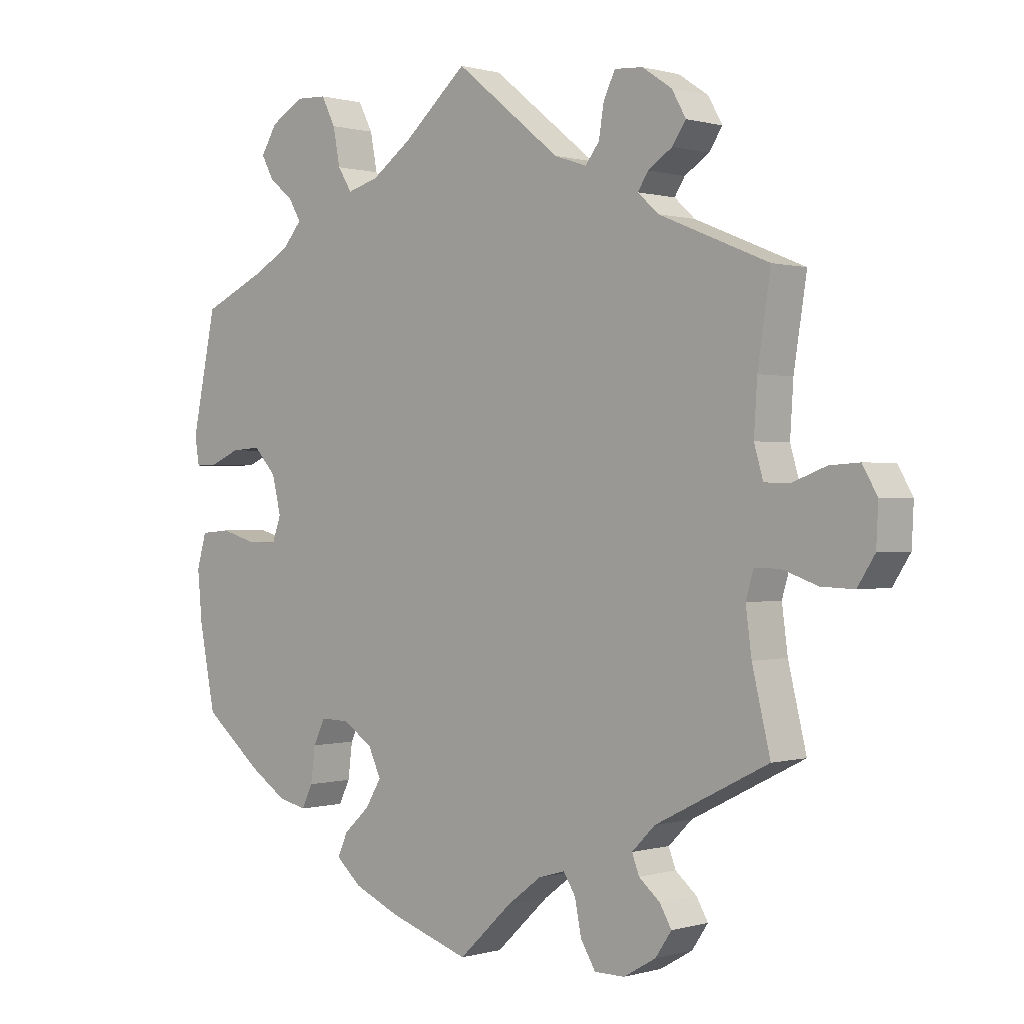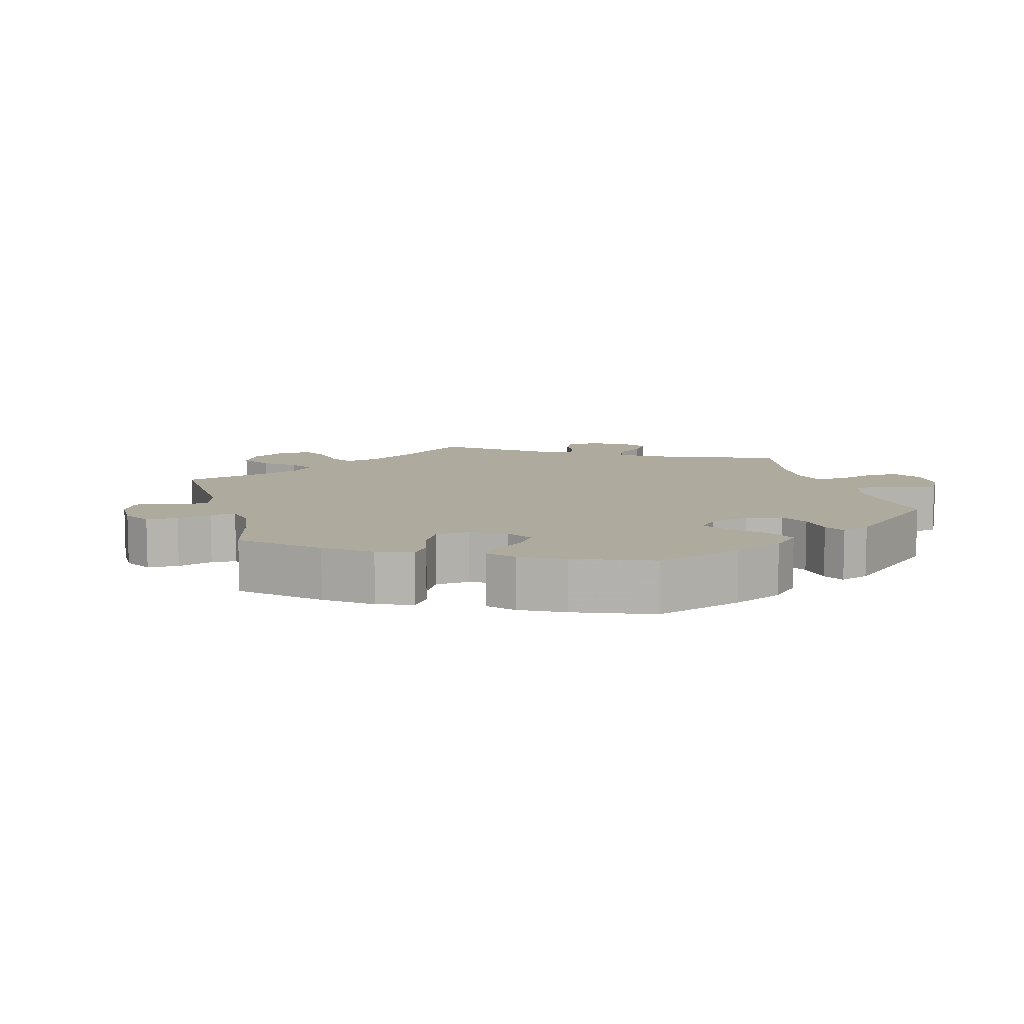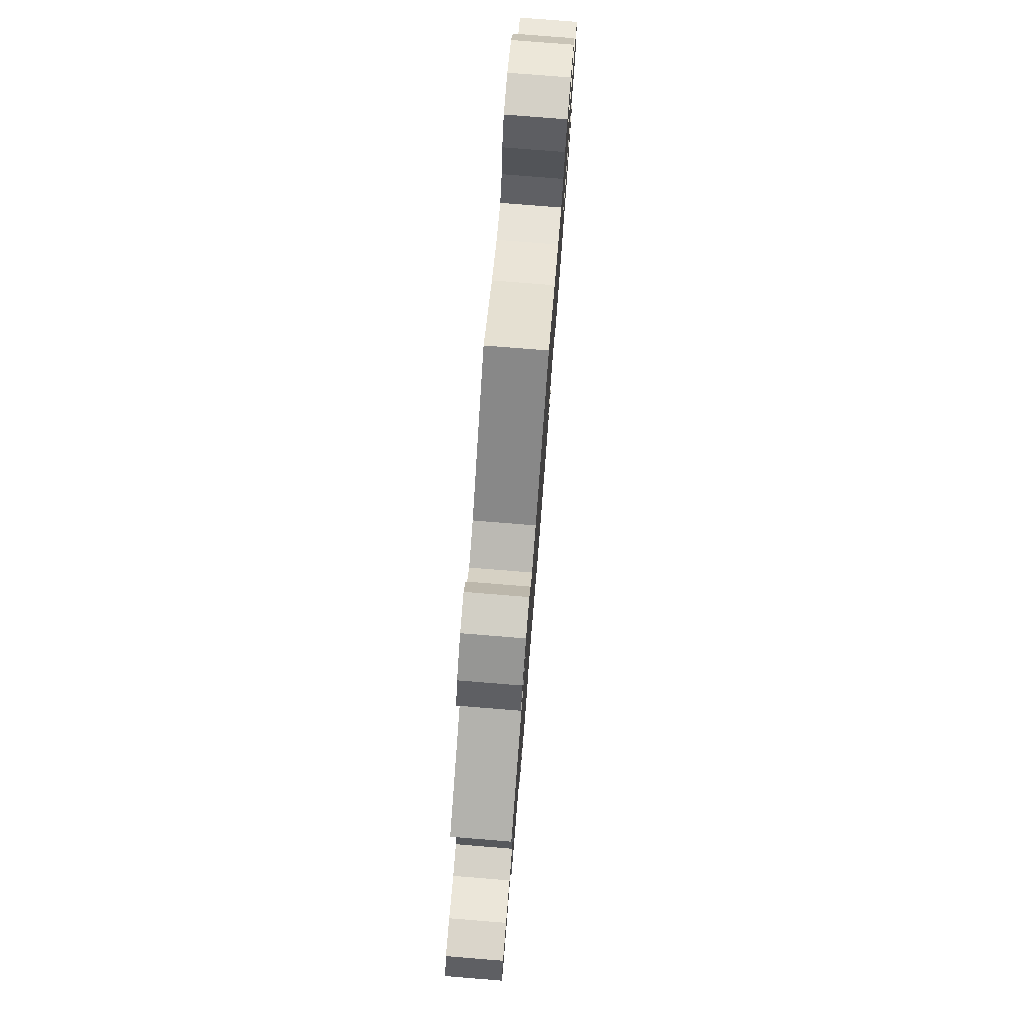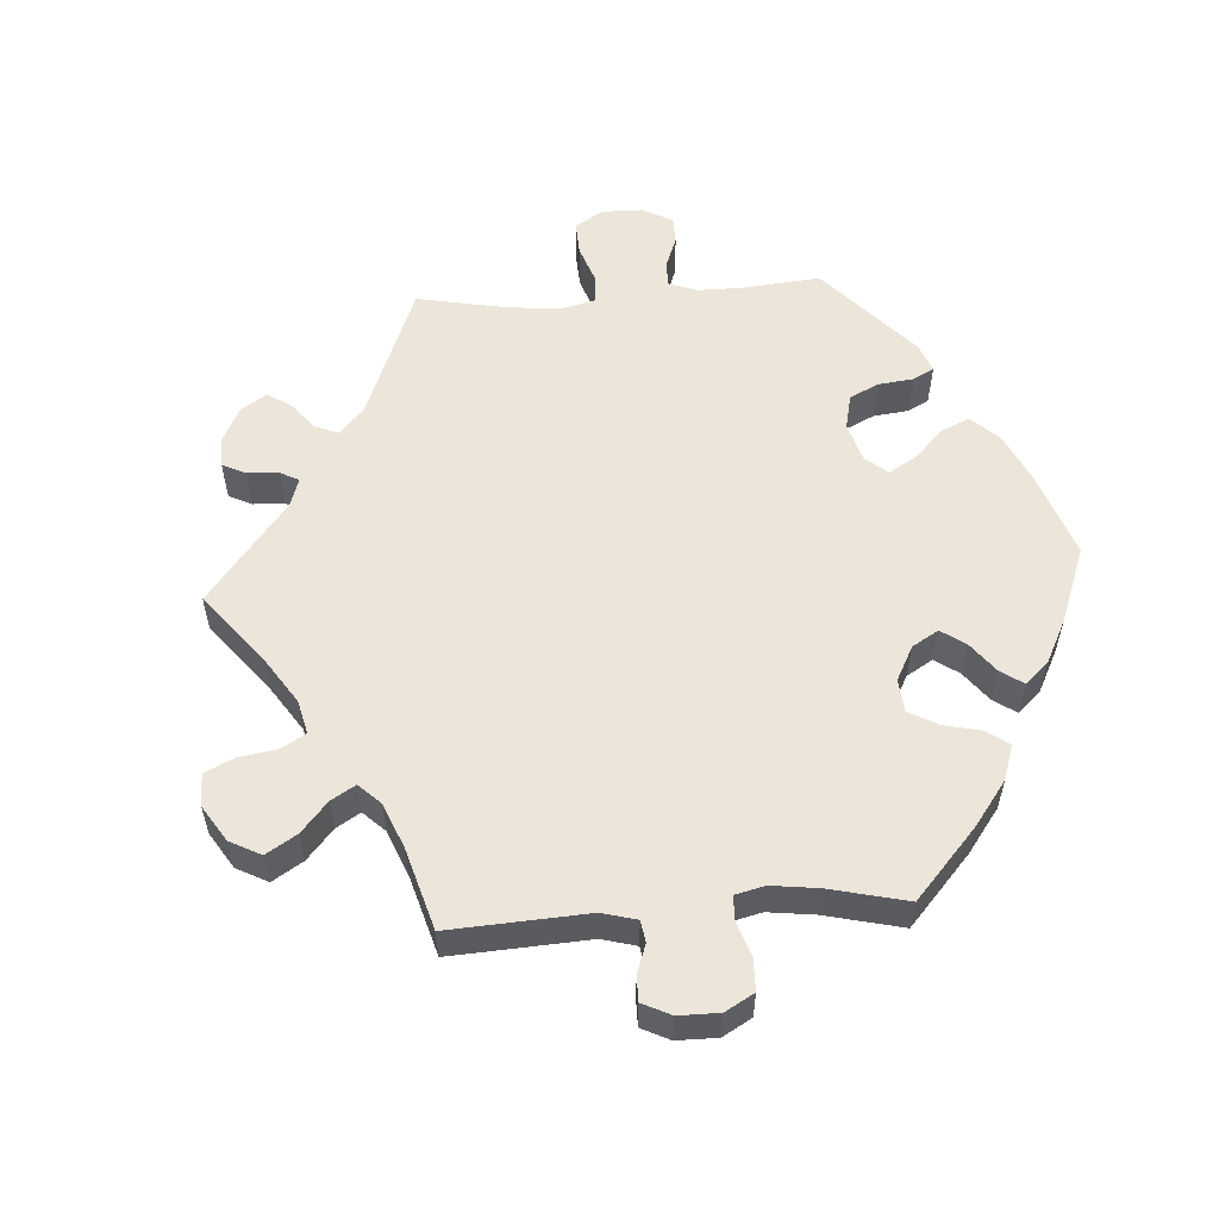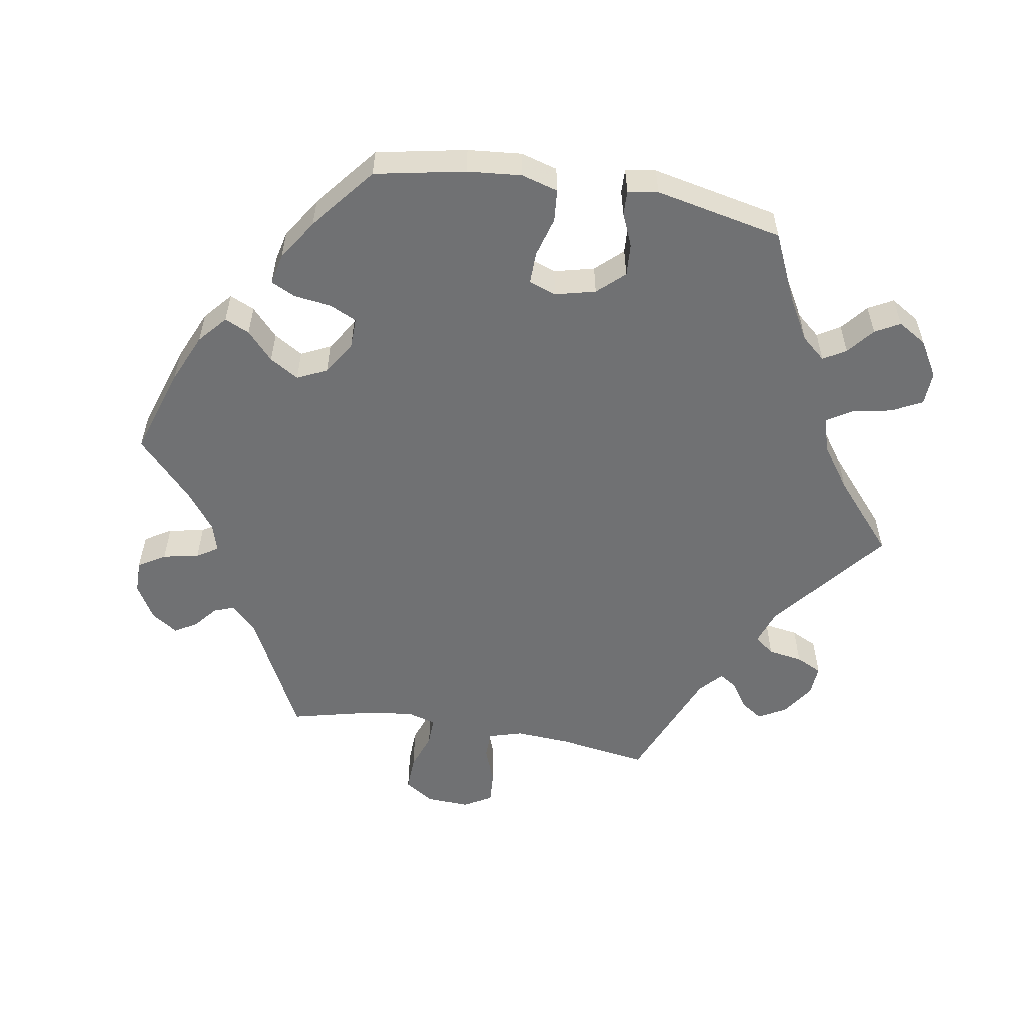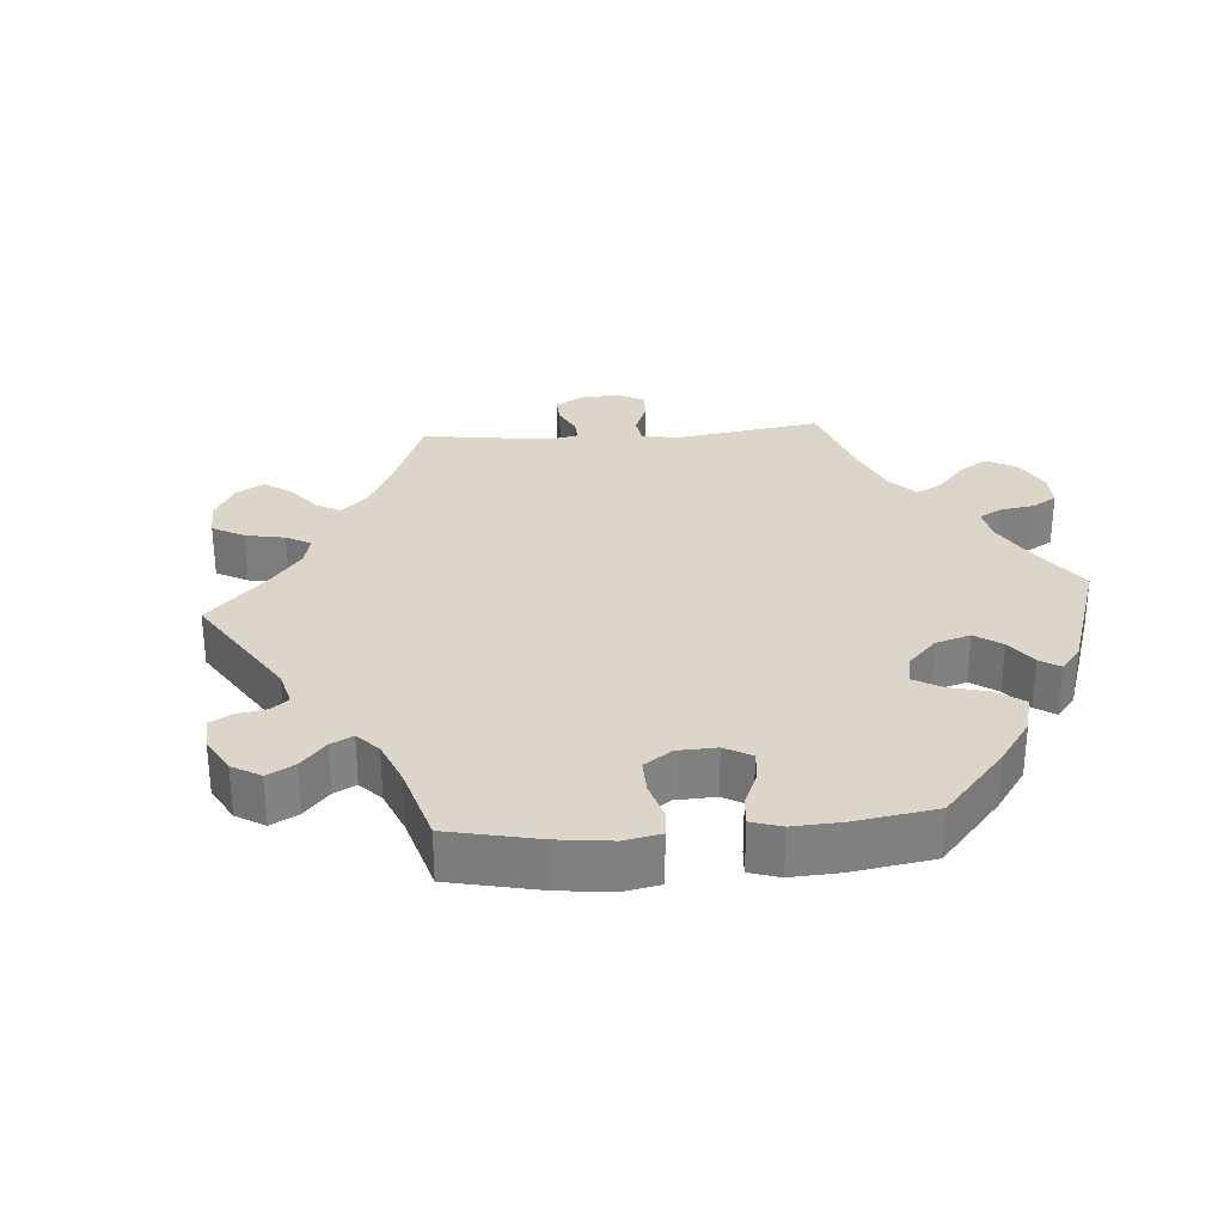
<metadata>
{"format":"obj","ext":"obj","renderer":"f3d","projection":"perspective","resolution":1024,"background":"white","views":[{"elev":0.3,"azim":43.2,"up":"+Z"},{"elev":9.3,"azim":-135.0,"up":"+Y"},{"elev":78.0,"azim":94.6,"up":"+Z"},{"elev":55.8,"azim":146.1,"up":"+Y"},{"elev":-55.1,"azim":-99.5,"up":"+Y"},{"elev":30.1,"azim":-154.4,"up":"+Y"}]}
</metadata>
<code>
v 0.164 0.07 0.446
v 0.214 0.07 0.429
v 0.236 0.07 0.457
v 0.244 0.07 0.506
v 0.262 0.07 0.543
v 0.306 0.07 0.54
v 0.352 0.07 0.509
v 0.374 0.07 0.47
v 0.353 0.07 0.439
v 0.315 0.07 0.414
v 0.299 0.07 0.389
v 0.331 0.07 0.36
v 0.501 0.07 0.29
v 0.481 0.07 0.162
v 0.476 0.07 0.084
v 0.49 0.07 0.036
v 0.529 0.07 0.035
v 0.582 0.07 0.055
v 0.628 0.07 0.058
v 0.651 0.07 0.018
v 0.648 0.07 -0.043
v 0.621 0.07 -0.085
v 0.57 0.07 -0.083
v 0.516 0.07 -0.064
v 0.476 0.07 -0.063
v 0.464 0.07 -0.104
v 0.473 0.07 -0.172
v 0.501 0.07 -0.289
v 0.326 0.07 -0.377
v 0.29 0.07 -0.413
v 0.301 0.07 -0.442
v 0.334 0.07 -0.47
v 0.352 0.07 -0.501
v 0.327 0.07 -0.538
v 0.277 0.07 -0.567
v 0.23 0.07 -0.567
v 0.207 0.07 -0.529
v 0.197 0.07 -0.478
v 0.178 0.07 -0.448
v 0.137 0.07 -0.46
v 0.084 0.07 -0.5
v 0.001 0.07 -0.578
v -0.124 0.07 -0.537
v -0.195 0.07 -0.506
v -0.235 0.07 -0.471
v -0.219 0.07 -0.436
v -0.179 0.07 -0.399
v -0.154 0.07 -0.358
v -0.174 0.07 -0.315
v -0.221 0.07 -0.285
v -0.265 0.07 -0.284
v -0.283 0.07 -0.322
v -0.29 0.07 -0.376
v -0.307 0.07 -0.411
v -0.351 0.07 -0.401
v -0.409 0.07 -0.363
v -0.5 0.07 -0.289
v -0.525 0.07 -0.161
v -0.532 0.07 -0.084
v -0.517 0.07 -0.032
v -0.471 0.07 -0.028
v -0.415 0.07 -0.044
v -0.369 0.07 -0.045
v -0.355 0.07 -0.006
v -0.369 0.07 0.051
v -0.404 0.07 0.089
v -0.45 0.07 0.086
v -0.497 0.07 0.066
v -0.531 0.07 0.065
v -0.538 0.07 0.108
v -0.5 0.07 0.289
v -0.399 0.07 0.335
v -0.343 0.07 0.367
v -0.314 0.07 0.401
v -0.333 0.07 0.433
v -0.371 0.07 0.464
v -0.39 0.07 0.499
v -0.365 0.07 0.54
v -0.314 0.07 0.57
v -0.266 0.07 0.568
v -0.244 0.07 0.525
v -0.233 0.07 0.468
v -0.211 0.07 0.433
v -0.162 0.07 0.447
v -0.1 0.07 0.491
v 0 0.07 0.578
v 0.164 0 0.446
v 0.214 0 0.429
v 0.236 0 0.457
v 0.244 0 0.506
v 0.262 0 0.543
v 0.306 0 0.54
v 0.352 0 0.509
v 0.374 0 0.47
v 0.353 0 0.439
v 0.315 0 0.414
v 0.299 0 0.389
v 0.331 0 0.36
v 0.501 0 0.29
v 0.481 0 0.162
v 0.476 0 0.084
v 0.49 0 0.036
v 0.529 0 0.035
v 0.582 0 0.055
v 0.628 0 0.058
v 0.651 0 0.018
v 0.648 0 -0.043
v 0.621 0 -0.085
v 0.57 0 -0.083
v 0.516 0 -0.064
v 0.476 0 -0.063
v 0.464 0 -0.104
v 0.473 0 -0.172
v 0.501 0 -0.289
v 0.326 0 -0.377
v 0.29 0 -0.413
v 0.301 0 -0.442
v 0.334 0 -0.47
v 0.352 0 -0.501
v 0.327 0 -0.538
v 0.277 0 -0.567
v 0.23 0 -0.567
v 0.207 0 -0.529
v 0.197 0 -0.478
v 0.178 0 -0.448
v 0.137 0 -0.46
v 0.084 0 -0.5
v 0.001 0 -0.578
v -0.124 0 -0.537
v -0.195 0 -0.506
v -0.235 0 -0.471
v -0.219 0 -0.436
v -0.179 0 -0.399
v -0.154 0 -0.358
v -0.174 0 -0.315
v -0.221 0 -0.285
v -0.265 0 -0.284
v -0.283 0 -0.322
v -0.29 0 -0.376
v -0.307 0 -0.411
v -0.351 0 -0.401
v -0.409 0 -0.363
v -0.5 0 -0.289
v -0.525 0 -0.161
v -0.532 0 -0.084
v -0.517 0 -0.032
v -0.471 0 -0.028
v -0.415 0 -0.044
v -0.369 0 -0.045
v -0.355 0 -0.006
v -0.369 0 0.051
v -0.404 0 0.089
v -0.45 0 0.086
v -0.497 0 0.066
v -0.531 0 0.065
v -0.538 0 0.108
v -0.5 0 0.289
v -0.399 0 0.335
v -0.343 0 0.367
v -0.314 0 0.401
v -0.333 0 0.433
v -0.371 0 0.464
v -0.39 0 0.499
v -0.365 0 0.54
v -0.314 0 0.57
v -0.266 0 0.568
v -0.244 0 0.525
v -0.233 0 0.468
v -0.211 0 0.433
v -0.162 0 0.447
v -0.1 0 0.491
v 0 0 0.578
f 85 86 1
f 84 85 1 2
f 83 84 2
f 79 80 81 82
f 79 82 83
f 78 79 83
f 75 76 77 78
f 74 75 78 83
f 73 74 83 2
f 69 70 71 72
f 67 68 69 72
f 66 67 72 73
f 65 66 73 2
f 59 60 61 62
f 59 62 63
f 58 59 63
f 57 58 63
f 56 57 63
f 55 56 63 64
f 52 53 54 55
f 51 52 55 64
f 44 45 46 47
f 44 47 48
f 41 42 43 44
f 40 41 44 48
f 39 40 48 49
f 35 36 37 38
f 35 38 39
f 34 35 39
f 31 32 33 34
f 30 31 34 39
f 29 30 39 49
f 27 28 29 49
f 21 22 23 24
f 21 24 25
f 20 21 25
f 17 18 19 20
f 16 17 20 25
f 15 16 25 26
f 12 13 14
f 11 12 14 15
f 7 8 9 10
f 7 10 11
f 6 7 11
f 3 4 5 6
f 2 3 6 11
f 50 51 64 65
f 26 27 49 50
f 15 26 50 65
f 2 11 15 65
f 87 172 171
f 88 87 171 170
f 88 170 169
f 168 167 166 165
f 169 168 165
f 169 165 164
f 164 163 162 161
f 169 164 161 160
f 88 169 160 159
f 158 157 156 155
f 158 155 154 153
f 159 158 153 152
f 88 159 152 151
f 148 147 146 145
f 149 148 145
f 149 145 144
f 149 144 143
f 149 143 142
f 150 149 142 141
f 141 140 139 138
f 150 141 138 137
f 133 132 131 130
f 134 133 130
f 130 129 128 127
f 134 130 127 126
f 135 134 126 125
f 124 123 122 121
f 125 124 121
f 125 121 120
f 120 119 118 117
f 125 120 117 116
f 135 125 116 115
f 135 115 114 113
f 110 109 108 107
f 111 110 107
f 111 107 106
f 106 105 104 103
f 111 106 103 102
f 112 111 102 101
f 100 99 98
f 101 100 98 97
f 96 95 94 93
f 97 96 93
f 97 93 92
f 92 91 90 89
f 97 92 89 88
f 151 150 137 136
f 136 135 113 112
f 151 136 112 101
f 151 101 97 88
f 1 87 88 2
f 2 88 89 3
f 3 89 90 4
f 4 90 91 5
f 5 91 92 6
f 6 92 93 7
f 7 93 94 8
f 8 94 95 9
f 9 95 96 10
f 10 96 97 11
f 11 97 98 12
f 12 98 99 13
f 13 99 100 14
f 14 100 101 15
f 15 101 102 16
f 16 102 103 17
f 17 103 104 18
f 18 104 105 19
f 19 105 106 20
f 20 106 107 21
f 21 107 108 22
f 22 108 109 23
f 23 109 110 24
f 24 110 111 25
f 25 111 112 26
f 26 112 113 27
f 27 113 114 28
f 28 114 115 29
f 29 115 116 30
f 30 116 117 31
f 31 117 118 32
f 32 118 119 33
f 33 119 120 34
f 34 120 121 35
f 35 121 122 36
f 36 122 123 37
f 37 123 124 38
f 38 124 125 39
f 39 125 126 40
f 40 126 127 41
f 41 127 128 42
f 42 128 129 43
f 43 129 130 44
f 44 130 131 45
f 45 131 132 46
f 46 132 133 47
f 47 133 134 48
f 48 134 135 49
f 49 135 136 50
f 50 136 137 51
f 51 137 138 52
f 52 138 139 53
f 53 139 140 54
f 54 140 141 55
f 55 141 142 56
f 56 142 143 57
f 57 143 144 58
f 58 144 145 59
f 59 145 146 60
f 60 146 147 61
f 61 147 148 62
f 62 148 149 63
f 63 149 150 64
f 64 150 151 65
f 65 151 152 66
f 66 152 153 67
f 67 153 154 68
f 68 154 155 69
f 69 155 156 70
f 70 156 157 71
f 71 157 158 72
f 72 158 159 73
f 73 159 160 74
f 74 160 161 75
f 75 161 162 76
f 76 162 163 77
f 77 163 164 78
f 78 164 165 79
f 79 165 166 80
f 80 166 167 81
f 81 167 168 82
f 82 168 169 83
f 83 169 170 84
f 84 170 171 85
f 85 171 172 86
f 86 172 87 1

</code>
